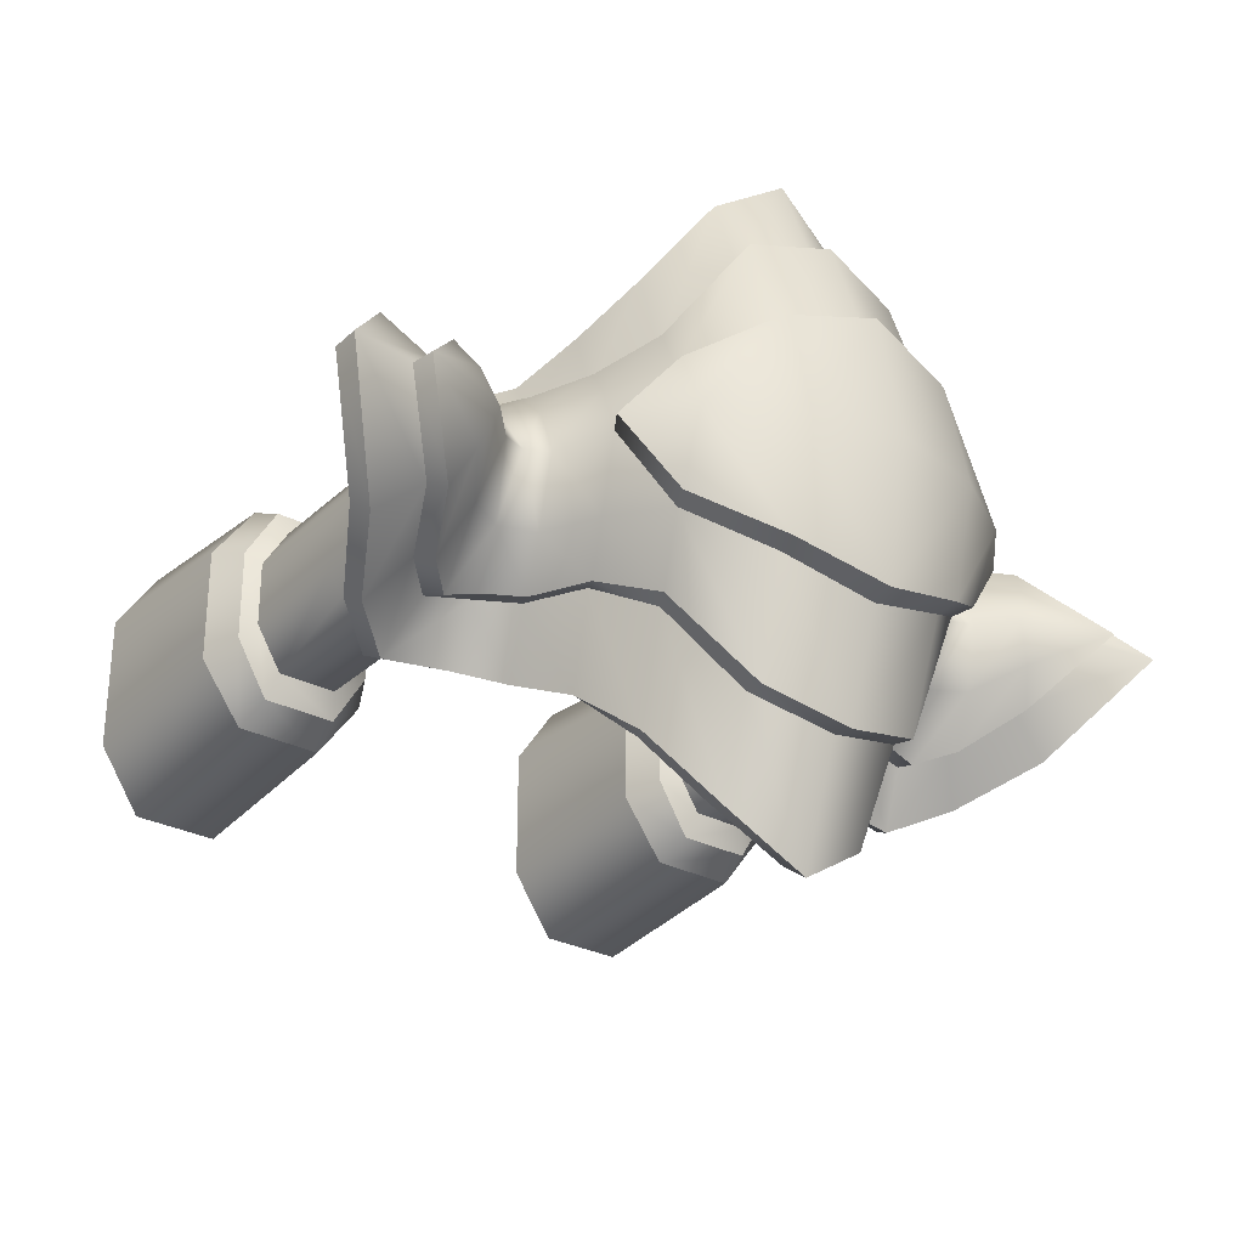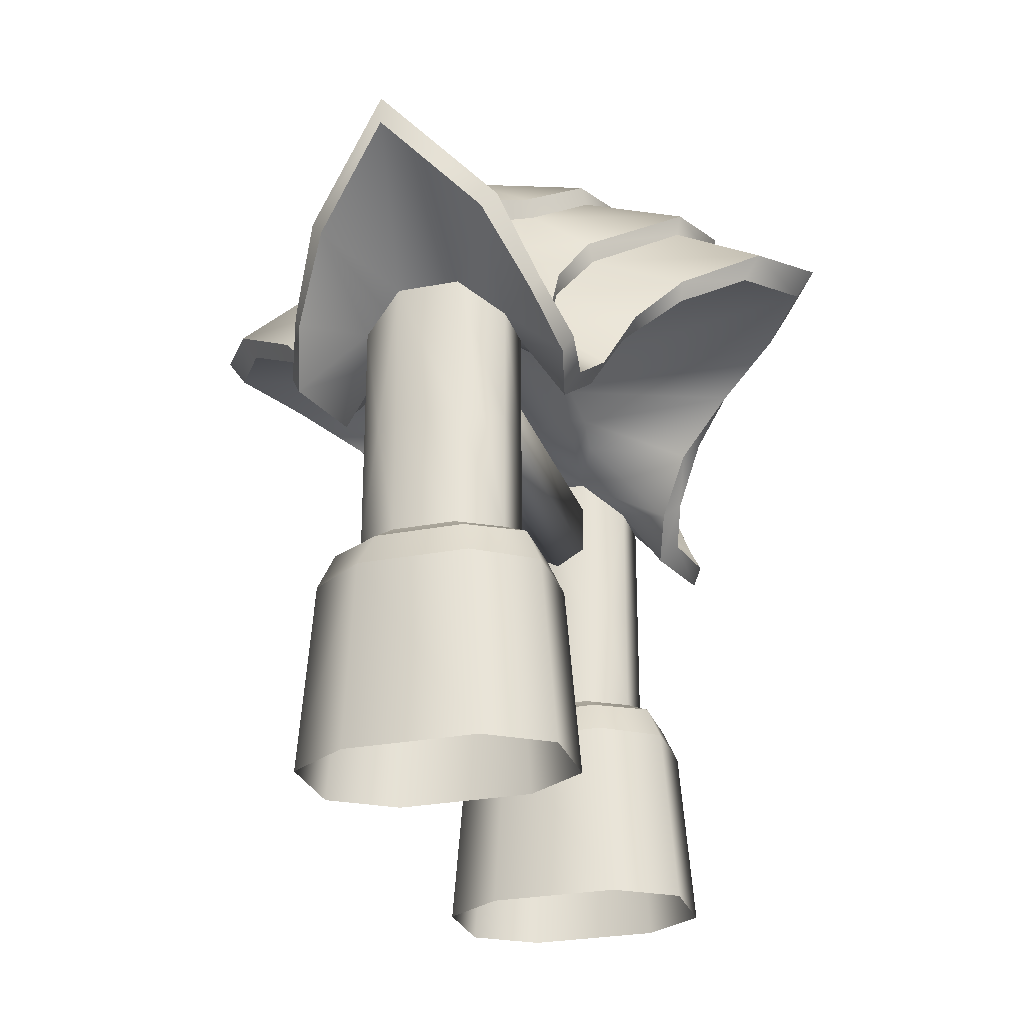
<metadata>
{"format":"obj","ext":"obj","renderer":"f3d","projection":"perspective","resolution":1024,"background":"white","views":[{"elev":-29.7,"azim":143.1,"up":"+Z"},{"elev":-26.7,"azim":-73.1,"up":"+Y"}]}
</metadata>
<code>
g default
v 555.5 1277 -0.00025
v 530.8 1199 -155
v 493.5 1107 -255.3
v 470.2 1057 -240.5
v 432.5 958.1 -383.4
v 405.3 915.1 -338.9
v 466.1 1085 -79.6
v 466.1 390.7 -79.6
v 433.6 362.8 -112.4
v 394.1 -200 -169.4
v 497.4 1420 -0.000253
v 466.4 1336 -158.6
v 429.7 1252 -261.8
v 406 1206 -248.7
v 376.9 1115 -457
v 347.8 1071 -416.7
v 359.9 1148 -132.6
v 466.1 390.7 79.39
v 433.6 362.8 112.2
v 394.1 -200 169.1
v 381.4 1482 -175.5
v 347 1389 -323.5
v 323.4 1346 -330.2
v 301.5 1250 -571.9
v 277.5 1205 -561.1
v 266.5 1188 -143.3
v 266.5 1129 106.5
v 394.1 275.2 138.5
v 394.1 275.2 -138.7
v 466.1 1085 79.39
v 676.3 390.7 -186.8
v 676.3 998.9 -186.8
v 741 1077 -79.61
v 741 390.7 -79.61
v 693.9 362.8 -247.5
v 773.5 362.8 -112.4
v 708 -200 -327
v 708 275 -287.2
v 813 275.2 -143.4
v 813 -200 -169.4
v 530.8 390.7 -186.8
v 530.8 999.5 -186.8
v 513.2 362.8 -247.5
v 499.1 -200 -327
v 499.1 275 -287.2
v 693.7 1201 -141.4
v 665.3 1266 -0.000258
v 736.7 1348 -0.000262
v 771.6 1323 -97.69
v 733.4 1117 -250.4
v 808.9 1273 -182.1
v 752.5 1061 -229.4
v 827.2 1220 -154.8
v 828.5 988.2 -326.7
v 938.1 1187 -245.6
v 850.4 950.4 -306.4
v 961.4 1143 -211.7
v 608.9 1152 -141.4
v 608.3 1247 -0.00025
v 658.1 1037 -275.5
v 670.8 974.2 -252.3
v 710.6 881.2 -376.7
v 725.8 833 -352.5
v 676.3 998.9 186.6
v 676.3 390.7 186.6
v 741 1077 79.39
v 741 390.7 79.39
v 693.9 362.8 247.3
v 773.5 362.8 112.2
v 708 275 287
v 708 -200 326.8
v 813 275.2 138.5
v 813 -200 169.1
v 530.8 999.5 186.6
v 530.8 390.7 186.6
v 513.2 362.8 247.3
v 499.1 275 287
v 499.1 -200 326.8
v 961.4 1143 211.7
v 958.6 1431 -0.00031
v 968.3 1373 -0.000306
v 1123 1398 -0.00033
v 1122 1327 -0.000321
v 560.8 1036 -237.9
v 548.2 974.1 -219.3
v 536.8 876.2 -347.3
v 516.9 828.8 -298.4
v 530.8 1199 155
v 466.4 1336 158.6
v 493.5 1107 255.3
v 429.7 1252 261.8
v 470.2 1057 240.5
v 406 1206 248.7
v 432.5 958.1 383.4
v 376.9 1115 457
v 405.3 915.1 338.9
v 347.8 1071 416.7
v 359.9 1148 132.4
v 381.4 1482 175.5
v 347 1389 323.5
v 323.4 1346 330.2
v 301.5 1250 571.9
v 277.5 1205 561.1
v 266.5 1188 142
v 693.7 1201 141.4
v 771.6 1323 97.69
v 733.4 1117 250.4
v 808.9 1273 182.1
v 752.5 1061 229.4
v 827.2 1220 154.8
v 828.5 988.2 326.7
v 938.1 1187 245.6
v 850.4 950.4 306.4
v 608.9 1152 141.4
v 658.1 1037 275.5
v 670.8 974.2 252.3
v 710.6 881.2 376.7
v 725.8 833 352.5
v 560.8 1036 237.9
v 548.2 974.1 219.3
v 536.8 876.2 347.3
v 516.9 828.8 298.4
v 214.7 1611 -284.9
v 204.6 1526 -551.5
v 201.1 1469 -541.2
v 179.1 1374 -762.6
v 175.1 1305 -719.4
v 143.6 1222 -134.5
v 143.6 1135 106.6
v 214.7 1611 284.9
v 204.6 1526 551.5
v 201.1 1469 541.2
v 179.1 1374 762.6
v 175.1 1305 719.4
v 143.6 1222 133.2
v -5.3e-05 1651 -350.1
v -9.2e-05 1565 -606.6
v -9e-05 1508 -595.3
v -0.000133 1405 -880.8
v -0.000125 1336 -830.9
v -2e-05 1222 -134.5
v 1.6e-05 1135 106.6
v 5.3e-05 1651 349.8
v 9.2e-05 1565 606.6
v 9e-05 1508 595.3
v 0.000133 1405 880.8
v 0.000125 1336 830.9
v 2e-05 1222 133.2
v 414.9 1605 -0.000252
v 240.2 1712 -0.000225
v 403.2 1530 -165.4
v 226.6 1662 -274
v -0 1767 -0.000191
v -5.1e-05 1704 -336.8
v 531.2 1473 -0.00025
v 403.2 1530 165.4
v 226.6 1662 274
v 5.1e-05 1704 336.5
v -1.6e-05 1135 -107.1
v 143.6 1135 -107.1
v 266.5 1129 -106.9
v -555.5 1277 -8.3e-05
v -530.8 1199 -155
v -493.5 1107 -255.3
v -470.2 1057 -240.5
v -432.5 958.1 -383.4
v -405.3 915.1 -338.9
v -466.1 1085 -79.6
v -466.1 390.7 -79.6
v -433.6 362.8 -112.4
v -394.1 -200 -169.4
v -497.4 1420 -0.000103
v -466.4 1336 -158.6
v -429.7 1252 -261.8
v -406 1206 -248.7
v -376.9 1115 -457
v -347.8 1071 -416.7
v -359.9 1148 -132.6
v -466.1 390.7 79.39
v -433.6 362.8 112.2
v -394.1 -200 169.1
v -381.4 1482 -175.5
v -347 1389 -323.5
v -323.4 1346 -330.2
v -301.5 1250 -571.9
v -277.5 1205 -561.1
v -266.5 1188 -143.3
v -266.5 1129 106.5
v -394.1 275.2 138.5
v -394.1 275.2 -138.7
v -466.1 1085 79.39
v -676.3 390.7 -186.8
v -676.3 998.9 -186.8
v -741 1077 -79.61
v -741 390.7 -79.61
v -693.9 362.8 -247.5
v -773.5 362.8 -112.4
v -708 -200 -327
v -708 275 -287.2
v -813 275.2 -143.4
v -813 -200 -169.4
v -530.8 390.7 -186.8
v -530.8 999.5 -186.8
v -513.2 362.8 -247.5
v -499.1 -200 -327
v -499.1 275 -287.2
v -693.7 1201 -141.4
v -665.3 1266 -5.7e-05
v -736.7 1348 -4e-05
v -771.6 1323 -97.69
v -733.4 1117 -250.4
v -808.9 1273 -182.1
v -752.5 1061 -229.4
v -827.2 1220 -154.8
v -828.5 988.2 -326.7
v -938.1 1187 -245.6
v -850.4 950.4 -306.4
v -961.4 1143 -211.7
v -608.9 1152 -141.4
v -608.3 1247 -6.7e-05
v -658.1 1037 -275.5
v -670.8 974.2 -252.3
v -710.6 881.2 -376.7
v -725.8 833 -352.5
v -676.3 998.9 186.6
v -676.3 390.7 186.6
v -741 1077 79.39
v -741 390.7 79.39
v -693.9 362.8 247.3
v -773.5 362.8 112.2
v -708 275 287
v -708 -200 326.8
v -813 275.2 138.5
v -813 -200 169.1
v -530.8 999.5 186.6
v -530.8 390.7 186.6
v -513.2 362.8 247.3
v -499.1 275 287
v -499.1 -200 326.8
v -961.4 1143 211.7
v -958.6 1431 -2e-05
v -968.3 1373 -1.4e-05
v -1123 1398 1e-05
v -1122 1327 1.8e-05
v -560.8 1036 -237.9
v -548.2 974.1 -219.3
v -536.8 876.2 -347.3
v -516.9 828.8 -298.4
v -530.8 1199 155
v -466.4 1336 158.6
v -493.5 1107 255.3
v -429.7 1252 261.8
v -470.2 1057 240.5
v -406 1206 248.7
v -432.5 958.1 383.4
v -376.9 1115 457
v -405.3 915.1 338.9
v -347.8 1071 416.7
v -359.9 1148 132.4
v -381.4 1482 175.5
v -347 1389 323.5
v -323.4 1346 330.2
v -301.5 1250 571.9
v -277.5 1205 561.1
v -266.5 1188 142
v -693.7 1201 141.4
v -771.6 1323 97.69
v -733.4 1117 250.4
v -808.9 1273 182.1
v -752.5 1061 229.4
v -827.2 1220 154.8
v -828.5 988.2 326.7
v -938.1 1187 245.6
v -850.4 950.4 306.4
v -608.9 1152 141.4
v -658.1 1037 275.5
v -670.8 974.2 252.3
v -710.6 881.2 376.7
v -725.8 833 352.5
v -560.8 1036 237.9
v -548.2 974.1 219.3
v -536.8 876.2 347.3
v -516.9 828.8 298.4
v -214.7 1611 -284.9
v -204.6 1526 -551.5
v -201.1 1469 -541.2
v -179.1 1374 -762.6
v -175.1 1305 -719.4
v -143.6 1222 -134.5
v -143.6 1135 106.6
v -214.7 1611 284.9
v -204.6 1526 551.5
v -201.1 1469 541.2
v -179.1 1374 762.6
v -175.1 1305 719.4
v -143.6 1222 133.2
v -414.9 1605 -0.000126
v -240.2 1712 -0.000153
v -403.2 1530 -165.4
v -226.6 1662 -274
v -531.2 1473 -8.9e-05
v -403.2 1530 165.4
v -226.6 1662 274
v -143.6 1135 -107.1
v -266.5 1129 -106.9
v -465.9 939.4 -0.1069
v -465.9 873.5 -78.37
v -465.9 1005 -78.37
v -465.9 1050 -0.1069
v -465.9 1005 78.16
v -465.9 873.5 78.16
v -465.9 828.3 -0.1069
v -0.8336 873.5 -78.37
v -0.8336 1005 -78.37
v -0.8336 1050 -0.1069
v -0.8336 1005 78.16
v -0.8336 873.5 78.16
v -0.8336 828.3 -0.1069
v 466.6 939.4 -0.1069
v 466.6 873.5 -78.37
v 466.6 1005 -78.37
v 466.6 1050 -0.1069
v 466.6 1005 78.16
v 466.6 873.5 78.16
v 466.6 828.3 -0.1069
v 466.1 698.9 -79.6
v 466.1 698.9 -79.6
v 466.1 698.9 8.792
v 466.1 698.9 8.792
v 466.1 698.9 79.39
v 466.1 698.9 79.39
v 676.3 698.9 -186.8
v 676.3 698.9 -186.8
v 705.4 698.9 -138.6
v 705.4 698.9 -138.6
v 741 698.9 -79.61
v 741 698.9 -79.61
v 530.8 698.9 -186.8
v 530.8 698.9 -186.8
v 604.5 698.9 -186.8
v 604.5 698.9 -186.8
v 498.8 698.9 -133.9
v 498.8 698.9 -133.9
v 676.3 698.9 186.6
v 676.3 698.9 186.6
v 705.4 698.9 138.4
v 705.4 698.9 138.4
v 741 698.9 79.39
v 741 698.9 79.39
v 530.8 698.9 186.6
v 530.8 698.9 186.6
v 604.5 698.9 186.6
v 604.5 698.9 186.6
v 498.8 698.9 133.7
v 498.8 698.9 133.7
v 741 698.9 7.97
v 741 698.9 7.97
v -466.1 698.9 -79.6
v -466.1 698.9 -79.6
v -466.1 698.9 8.792
v -466.1 698.9 8.792
v -466.1 698.9 79.39
v -466.1 698.9 79.39
v -676.3 698.9 -186.8
v -676.3 698.9 -186.8
v -705.4 698.9 -138.6
v -705.4 698.9 -138.6
v -741 698.9 -79.61
v -741 698.9 -79.61
v -530.8 698.9 -186.8
v -530.8 698.9 -186.8
v -604.5 698.9 -186.8
v -604.5 698.9 -186.8
v -498.8 698.9 -133.9
v -498.8 698.9 -133.9
v -676.3 698.9 186.6
v -676.3 698.9 186.6
v -705.4 698.9 138.4
v -705.4 698.9 138.4
v -741 698.9 79.39
v -741 698.9 79.39
v -530.8 698.9 186.6
v -530.8 698.9 186.6
v -604.5 698.9 186.6
v -604.5 698.9 186.6
v -498.8 698.9 133.7
v -498.8 698.9 133.7
v -741 698.9 7.971
v -741 698.9 7.971
g Ge_Mission_Gate
f 1 2 12
f 1 12 11
f 2 3 13
f 2 13 12
f 3 4 14
f 3 14 13
f 4 5 15
f 4 15 14
f 5 6 16
f 5 16 15
f 6 7 17
f 6 17 16
f 7 326 328
f 329 18 331
f 8 9 19
f 8 19 18
f 29 10 20
f 29 20 28
f 11 12 21
f 12 13 22
f 12 22 21
f 13 14 23
f 13 23 22
f 14 15 24
f 14 24 23
f 15 16 25
f 15 25 24
f 16 17 26
f 16 26 25
f 161 7 30
f 17 7 161
f 9 28 19
f 9 29 28
f 31 333 335
f 33 336 334
f 35 31 34
f 34 36 35
f 37 38 39
f 39 40 37
f 38 35 36
f 36 39 38
f 41 339 341
f 32 332 340
f 43 41 31
f 31 35 43
f 44 45 38
f 38 37 44
f 45 43 35
f 35 38 45
f 8 327 343
f 42 338 342
f 9 8 41
f 41 43 9
f 10 29 45
f 45 44 10
f 29 9 43
f 43 45 29
f 46 47 48
f 46 49 50
f 49 46 48
f 49 51 50
f 52 50 51
f 51 53 52
f 54 52 53
f 53 55 54
f 56 54 55
f 55 57 56
f 58 59 47
f 47 46 58
f 60 58 46
f 46 50 60
f 61 60 50
f 50 52 61
f 62 61 52
f 52 54 62
f 63 62 54
f 54 56 63
f 59 58 2
f 2 1 59
f 58 84 3
f 3 2 58
f 84 85 3
f 4 3 85
f 85 86 5
f 5 4 85
f 86 87 5
f 6 5 87
f 32 56 57
f 57 33 32
f 42 63 32
f 56 32 63
f 7 6 42
f 87 42 6
f 345 65 347
f 348 66 346
f 65 68 67
f 69 67 68
f 70 71 72
f 73 72 71
f 68 70 69
f 72 69 70
f 351 75 353
f 344 64 352
f 75 76 65
f 68 65 76
f 77 78 70
f 71 70 78
f 76 77 68
f 70 68 77
f 331 18 355
f 350 74 354
f 18 19 75
f 76 75 19
f 28 20 77
f 78 77 20
f 19 28 76
f 77 76 28
f 349 67 357
f 336 33 356
f 67 69 34
f 36 34 69
f 72 73 39
f 40 39 73
f 69 72 36
f 39 36 72
f 51 49 80
f 81 51 80
f 82 53 81
f 57 55 83
f 83 79 66
f 33 57 83
f 80 49 48
f 53 51 81
f 55 53 82
f 83 55 82
f 83 66 33
f 61 84 60
f 62 85 61
f 63 86 62
f 58 60 84
f 84 61 85
f 85 62 86
f 86 63 87
f 63 42 87
f 88 1 89
f 89 1 11
f 90 88 91
f 91 88 89
f 92 90 93
f 93 90 91
f 94 92 95
f 95 92 93
f 96 94 97
f 97 94 95
f 30 96 98
f 98 96 97
f 89 11 99
f 91 89 100
f 100 89 99
f 93 91 101
f 101 91 100
f 95 93 102
f 102 93 101
f 97 95 103
f 103 95 102
f 98 97 104
f 104 97 103
f 27 98 104
f 47 105 48
f 106 105 107
f 105 106 48
f 108 106 107
f 107 109 108
f 110 108 109
f 109 111 110
f 112 110 111
f 111 113 112
f 79 112 113
f 59 114 47
f 105 47 114
f 114 115 105
f 107 105 115
f 115 116 107
f 109 107 116
f 116 117 109
f 111 109 117
f 117 118 111
f 113 111 118
f 114 59 88
f 1 88 59
f 119 114 90
f 88 90 114
f 120 119 90
f 90 92 120
f 121 120 94
f 92 94 120
f 122 121 94
f 94 96 122
f 113 64 79
f 66 79 64
f 113 118 64
f 74 64 118
f 96 30 74
f 74 122 96
f 106 108 80
f 108 81 80
f 110 82 81
f 112 79 83
f 106 80 48
f 108 110 81
f 110 112 82
f 112 83 82
f 119 116 115
f 120 117 116
f 121 118 117
f 115 114 119
f 116 119 120
f 117 120 121
f 118 121 122
f 74 118 122
f 21 22 124
f 21 124 123
f 22 23 125
f 22 125 124
f 23 24 126
f 23 126 125
f 24 25 127
f 24 127 126
f 25 26 128
f 25 128 127
f 161 27 129
f 26 161 160
f 100 99 131
f 131 99 130
f 101 100 132
f 132 100 131
f 102 101 133
f 133 101 132
f 103 102 134
f 134 102 133
f 104 103 135
f 135 103 134
f 27 104 129
f 129 104 135
f 123 124 137
f 123 137 136
f 124 125 138
f 124 138 137
f 125 126 139
f 125 139 138
f 126 127 140
f 126 140 139
f 127 128 141
f 127 141 140
f 160 129 142
f 128 159 141
f 131 130 144
f 144 130 143
f 132 131 145
f 145 131 144
f 133 132 146
f 146 132 145
f 134 133 147
f 147 133 146
f 135 134 148
f 148 134 147
f 129 135 142
f 161 30 27
f 27 30 98
f 150 152 154
f 150 154 153
f 152 123 136
f 152 136 154
f 151 149 155
f 11 151 155
f 21 151 11
f 157 150 158
f 158 150 153
f 130 157 143
f 143 157 158
f 149 156 155
f 156 11 155
f 156 99 11
f 128 160 159
f 142 135 148
f 159 160 142
f 26 160 128
f 160 161 129
f 17 161 26
f 149 151 152
f 149 152 150
f 151 21 123
f 151 123 152
f 156 149 157
f 157 149 150
f 99 156 130
f 130 156 157
f 163 162 173
f 173 162 172
f 164 163 174
f 174 163 173
f 165 164 175
f 175 164 174
f 166 165 176
f 176 165 175
f 167 166 177
f 177 166 176
f 168 167 178
f 178 167 177
f 358 168 360
f 179 361 363
f 170 169 180
f 180 169 179
f 171 190 181
f 181 190 189
f 173 172 182
f 174 173 183
f 183 173 182
f 175 174 184
f 184 174 183
f 176 175 185
f 185 175 184
f 177 176 186
f 186 176 185
f 178 177 187
f 187 177 186
f 168 305 191
f 168 178 305
f 189 170 180
f 190 170 189
f 365 192 367
f 368 194 366
f 192 196 195
f 197 195 196
f 199 198 200
f 201 200 198
f 196 199 197
f 200 197 199
f 371 202 373
f 364 193 372
f 202 204 192
f 196 192 204
f 206 205 199
f 198 199 205
f 204 206 196
f 199 196 206
f 359 169 375
f 370 203 374
f 169 170 202
f 204 202 170
f 190 171 206
f 205 206 171
f 170 190 204
f 206 204 190
f 208 207 209
f 210 207 211
f 207 210 209
f 212 210 211
f 211 213 212
f 214 212 213
f 213 215 214
f 216 214 215
f 215 217 216
f 218 216 217
f 220 219 208
f 207 208 219
f 219 221 207
f 211 207 221
f 221 222 211
f 213 211 222
f 222 223 213
f 215 213 223
f 223 224 215
f 217 215 224
f 219 220 163
f 162 163 220
f 245 219 164
f 163 164 219
f 246 245 164
f 164 165 246
f 247 246 166
f 165 166 246
f 248 247 166
f 166 167 248
f 217 193 218
f 194 218 193
f 224 203 193
f 193 217 224
f 167 168 203
f 203 248 167
f 226 377 379
f 227 380 378
f 229 226 228
f 228 230 229
f 232 231 233
f 233 234 232
f 231 229 230
f 230 233 231
f 236 383 385
f 225 376 384
f 237 236 226
f 226 229 237
f 239 238 231
f 231 232 239
f 238 237 229
f 229 231 238
f 179 363 387
f 235 382 386
f 180 179 236
f 236 237 180
f 181 189 238
f 238 239 181
f 189 180 237
f 237 238 189
f 228 381 389
f 194 368 388
f 230 228 195
f 195 197 230
f 234 233 200
f 200 201 234
f 233 230 197
f 197 200 233
f 210 212 241
f 212 242 241
f 214 243 242
f 216 218 244
f 240 244 227
f 218 194 244
f 210 241 209
f 212 214 242
f 214 216 243
f 216 244 243
f 227 244 194
f 245 222 221
f 246 223 222
f 247 224 223
f 221 219 245
f 222 245 246
f 223 246 247
f 224 247 248
f 203 224 248
f 162 249 250
f 162 250 172
f 249 251 252
f 249 252 250
f 251 253 254
f 251 254 252
f 253 255 256
f 253 256 254
f 255 257 258
f 255 258 256
f 257 191 259
f 257 259 258
f 172 250 260
f 250 252 261
f 250 261 260
f 252 254 262
f 252 262 261
f 254 256 263
f 254 263 262
f 256 258 264
f 256 264 263
f 258 259 265
f 258 265 264
f 259 188 265
f 266 208 209
f 266 267 268
f 267 266 209
f 267 269 268
f 270 268 269
f 269 271 270
f 272 270 271
f 271 273 272
f 274 272 273
f 273 240 274
f 275 220 208
f 208 266 275
f 276 275 266
f 266 268 276
f 277 276 268
f 268 270 277
f 278 277 270
f 270 272 278
f 279 278 272
f 272 274 279
f 220 275 249
f 249 162 220
f 275 280 251
f 251 249 275
f 280 281 251
f 253 251 281
f 281 282 255
f 255 253 281
f 282 283 255
f 257 255 283
f 225 274 240
f 240 227 225
f 279 274 225
f 225 235 279
f 191 257 235
f 283 235 257
f 269 267 241
f 242 269 241
f 243 271 242
f 240 273 244
f 241 267 209
f 271 269 242
f 273 271 243
f 244 273 243
f 277 280 276
f 278 281 277
f 279 282 278
f 275 276 280
f 280 277 281
f 281 278 282
f 282 279 283
f 279 235 283
f 183 182 285
f 285 182 284
f 184 183 286
f 286 183 285
f 185 184 287
f 287 184 286
f 186 185 288
f 288 185 287
f 187 186 289
f 289 186 288
f 188 305 290
f 305 187 304
f 260 261 292
f 260 292 291
f 261 262 293
f 261 293 292
f 262 263 294
f 262 294 293
f 263 264 295
f 263 295 294
f 264 265 296
f 264 296 295
f 265 188 290
f 265 290 296
f 285 284 137
f 137 284 136
f 286 285 138
f 138 285 137
f 287 286 139
f 139 286 138
f 288 287 140
f 140 287 139
f 289 288 141
f 141 288 140
f 290 304 142
f 159 289 141
f 291 292 144
f 291 144 143
f 292 293 145
f 292 145 144
f 293 294 146
f 293 146 145
f 294 295 147
f 294 147 146
f 295 296 148
f 295 148 147
f 296 290 142
f 191 305 188
f 191 188 259
f 300 298 154
f 154 298 153
f 284 300 136
f 136 300 154
f 297 299 301
f 299 172 301
f 299 182 172
f 298 303 158
f 298 158 153
f 303 291 143
f 303 143 158
f 302 297 301
f 172 302 301
f 260 302 172
f 304 289 159
f 296 142 148
f 304 159 142
f 304 187 289
f 305 304 290
f 305 178 187
f 299 297 300
f 300 297 298
f 182 299 284
f 284 299 300
f 297 302 303
f 297 303 298
f 302 260 291
f 302 291 303
f 306 308 307
f 306 309 308
f 306 310 309
f 306 311 310
f 306 312 311
f 306 307 312
f 307 314 313
f 307 308 314
f 308 315 314
f 308 309 315
f 309 316 315
f 309 310 316
f 310 317 316
f 310 311 317
f 311 318 317
f 311 312 318
f 312 313 318
f 312 307 313
f 319 320 321
f 319 321 322
f 319 322 323
f 319 323 324
f 319 324 325
f 319 325 320
f 313 314 321
f 321 320 313
f 314 315 322
f 322 321 314
f 315 316 323
f 323 322 315
f 316 317 324
f 324 323 316
f 317 318 325
f 325 324 317
f 318 313 320
f 320 325 318
f 329 327 18
f 327 8 18
f 7 328 330
f 7 330 30
f 334 332 33
f 332 32 33
f 335 337 31
f 337 34 31
f 340 338 32
f 338 42 32
f 341 333 41
f 333 31 41
f 342 326 42
f 326 7 42
f 343 339 8
f 339 41 8
f 64 344 346
f 64 346 66
f 67 349 347
f 67 347 65
f 74 350 352
f 74 352 64
f 65 345 353
f 65 353 75
f 30 330 354
f 30 354 74
f 75 351 355
f 75 355 18
f 66 348 356
f 66 356 33
f 34 337 357
f 34 357 67
f 169 359 361
f 169 361 179
f 362 360 191
f 360 168 191
f 193 364 366
f 193 366 194
f 195 369 367
f 195 367 192
f 203 370 372
f 203 372 193
f 192 365 373
f 192 373 202
f 168 358 374
f 168 374 203
f 202 371 375
f 202 375 169
f 378 376 227
f 376 225 227
f 379 381 226
f 381 228 226
f 384 382 225
f 382 235 225
f 385 377 236
f 377 226 236
f 386 362 235
f 362 191 235
f 387 383 179
f 383 236 179
f 388 380 194
f 380 227 194
f 389 369 228
f 369 195 228

</code>
